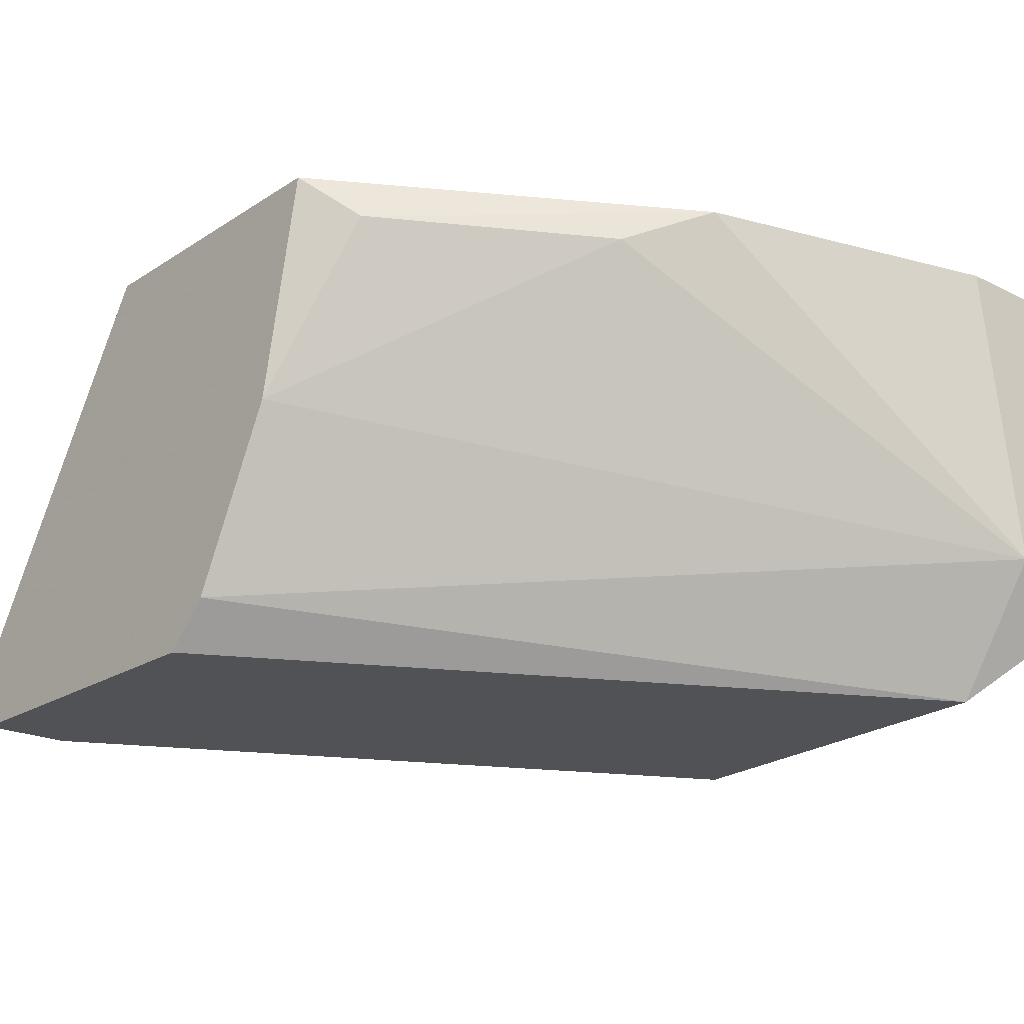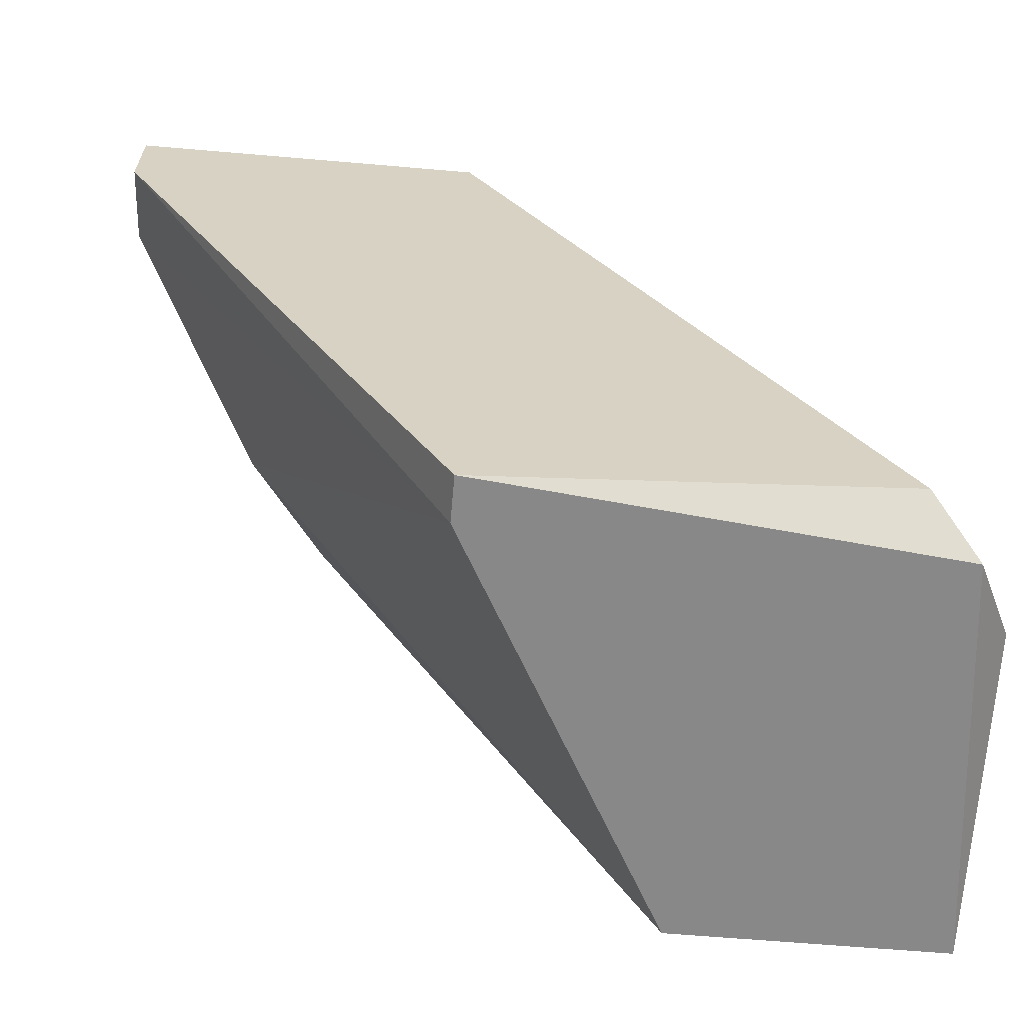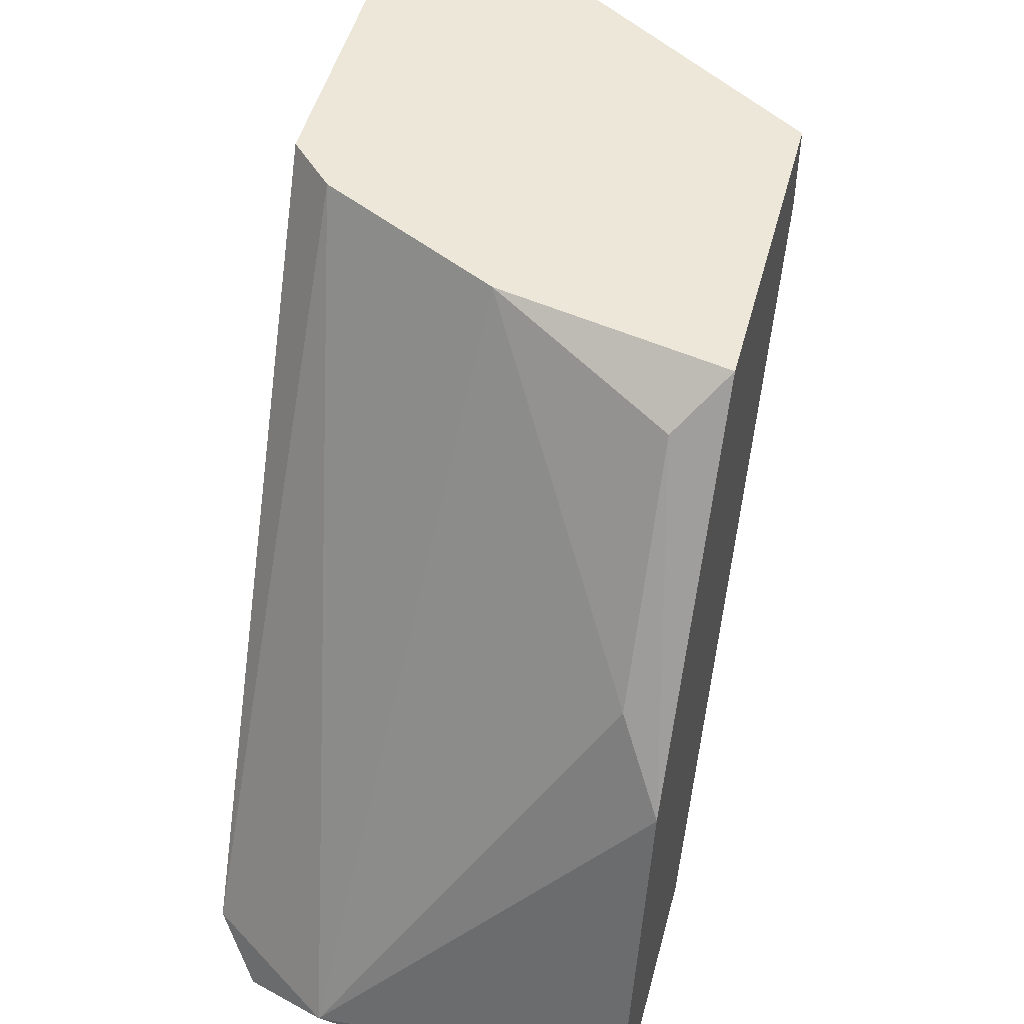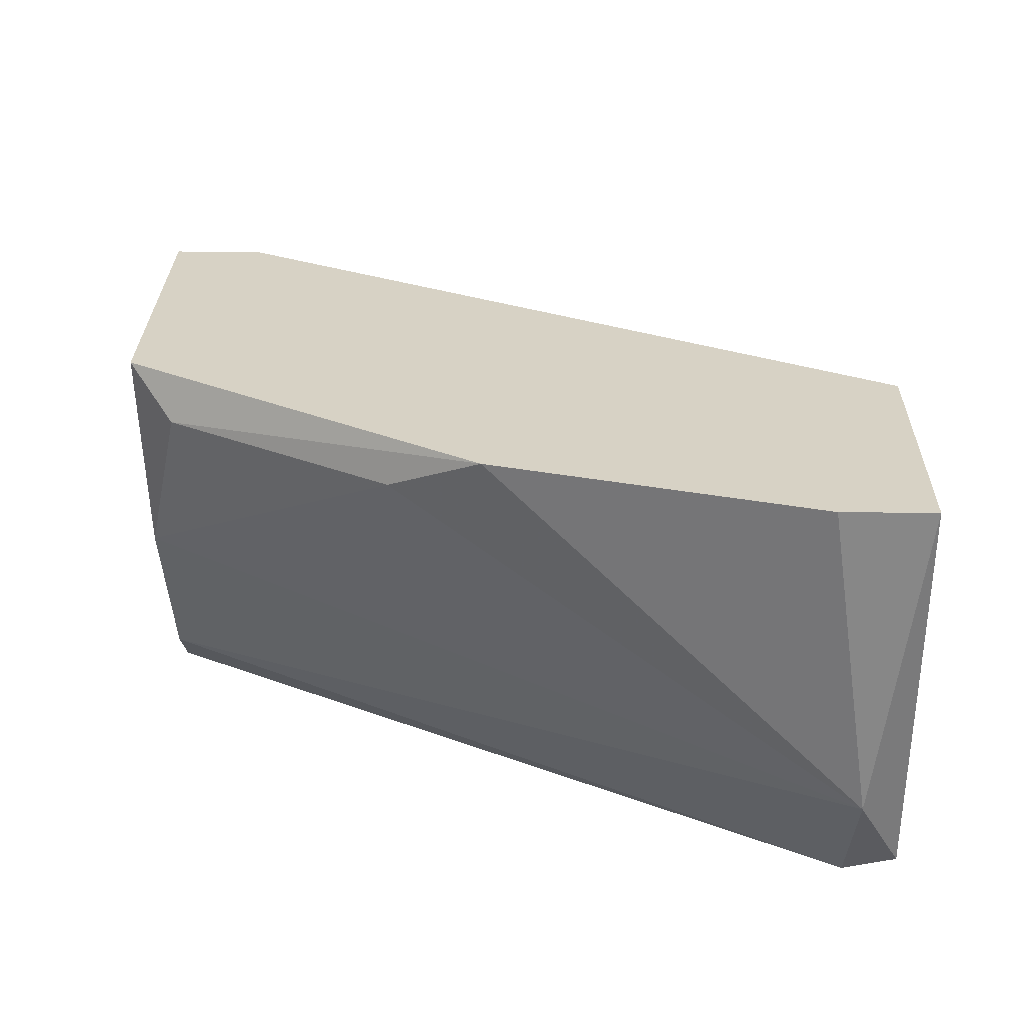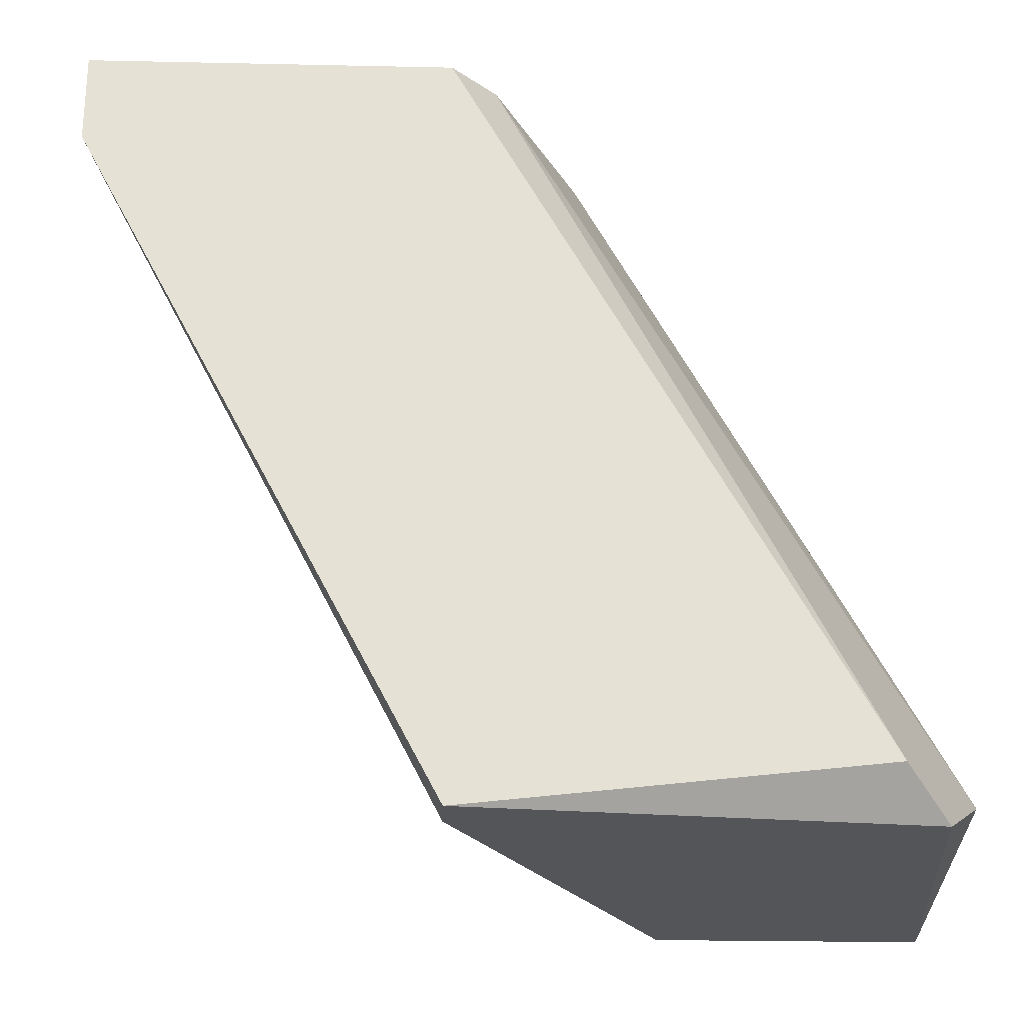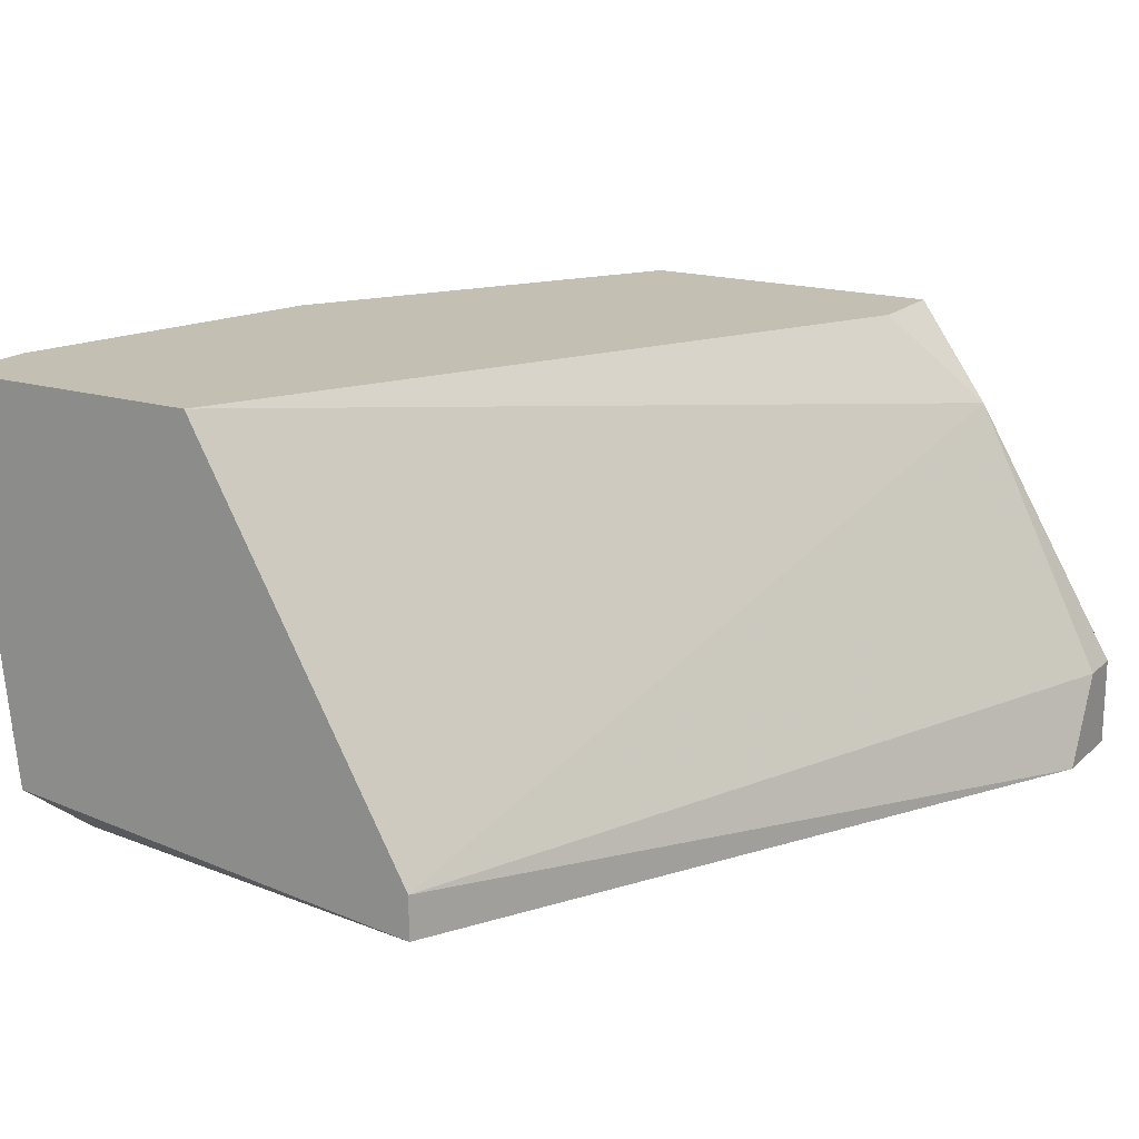
<metadata>
{"format":"obj","ext":"obj","renderer":"f3d","projection":"perspective","resolution":1024,"background":"white","views":[{"elev":-21.1,"azim":-131.5,"up":"+Z"},{"elev":-62.9,"azim":175.0,"up":"+Y"},{"elev":49.9,"azim":-75.1,"up":"+Y"},{"elev":27.5,"azim":-89.0,"up":"+Z"},{"elev":-24.7,"azim":178.0,"up":"+Y"},{"elev":17.9,"azim":31.1,"up":"+Z"}]}
</metadata>
<code>
v 0.03044 0.002597 -0.00369
v 0.02152 0.003587 -0.001707
v 0.03341 0.003587 -0.01161
v 0.03341 0.003587 -0.009631
v 0.03341 0.001606 -0.01161
v 0.03341 0.002597 -0.009631
v 0.02449 0.003587 -0.01062
v 0.01459 -0.01127 -0.001707
v 0.01459 -0.01325 -0.001707
v 0.01459 -0.01226 -0.00864
v 0.02846 0.003587 -0.001707
v 0.02846 0.001606 -0.001707
v 0.02548 0.003587 -0.01161
v 0.02548 -0.01325 -0.01161
v 0.02548 -0.01325 -0.01062
v 0.02252 0.003587 -0.00666
v 0.01558 -0.01325 -0.01062
v 0.01657 -0.004338 -0.001707
v 0.01657 -0.01226 -0.01161
v 0.02054 -0.01325 -0.001707
v 0.02054 0.002597 -0.002698
v 0.01756 -0.002357 -0.002698
f 18 10 8
f 14 19 13
f 4 13 11
f 20 11 9
f 14 20 9
f 4 6 3
f 14 13 3
f 13 4 3
f 9 11 18
f 6 4 1
f 4 11 1
f 20 14 15
f 6 1 15
f 1 20 15
f 11 13 2
f 21 18 2
f 18 11 2
f 19 14 17
f 14 9 17
f 10 19 17
f 9 10 17
f 13 19 7
f 19 10 7
f 2 13 7
f 2 7 16
f 21 2 16
f 7 10 16
f 3 6 5
f 14 3 5
f 6 15 5
f 15 14 5
f 18 21 22
f 10 18 22
f 21 16 22
f 16 10 22
f 11 20 12
f 20 1 12
f 1 11 12
f 10 9 8
f 9 18 8

</code>
